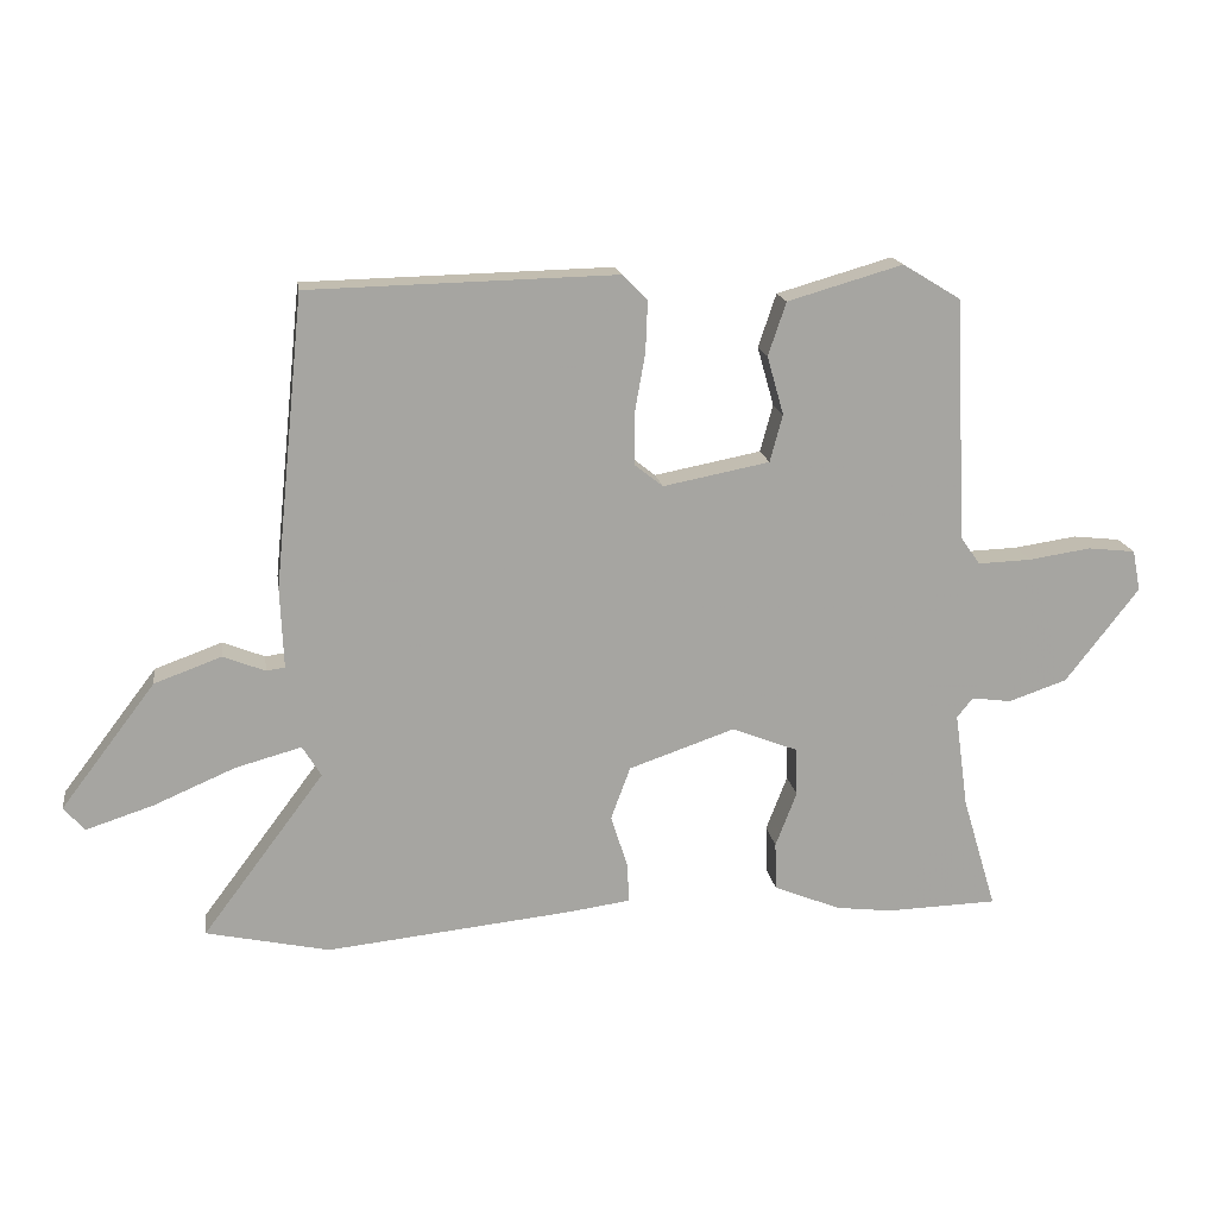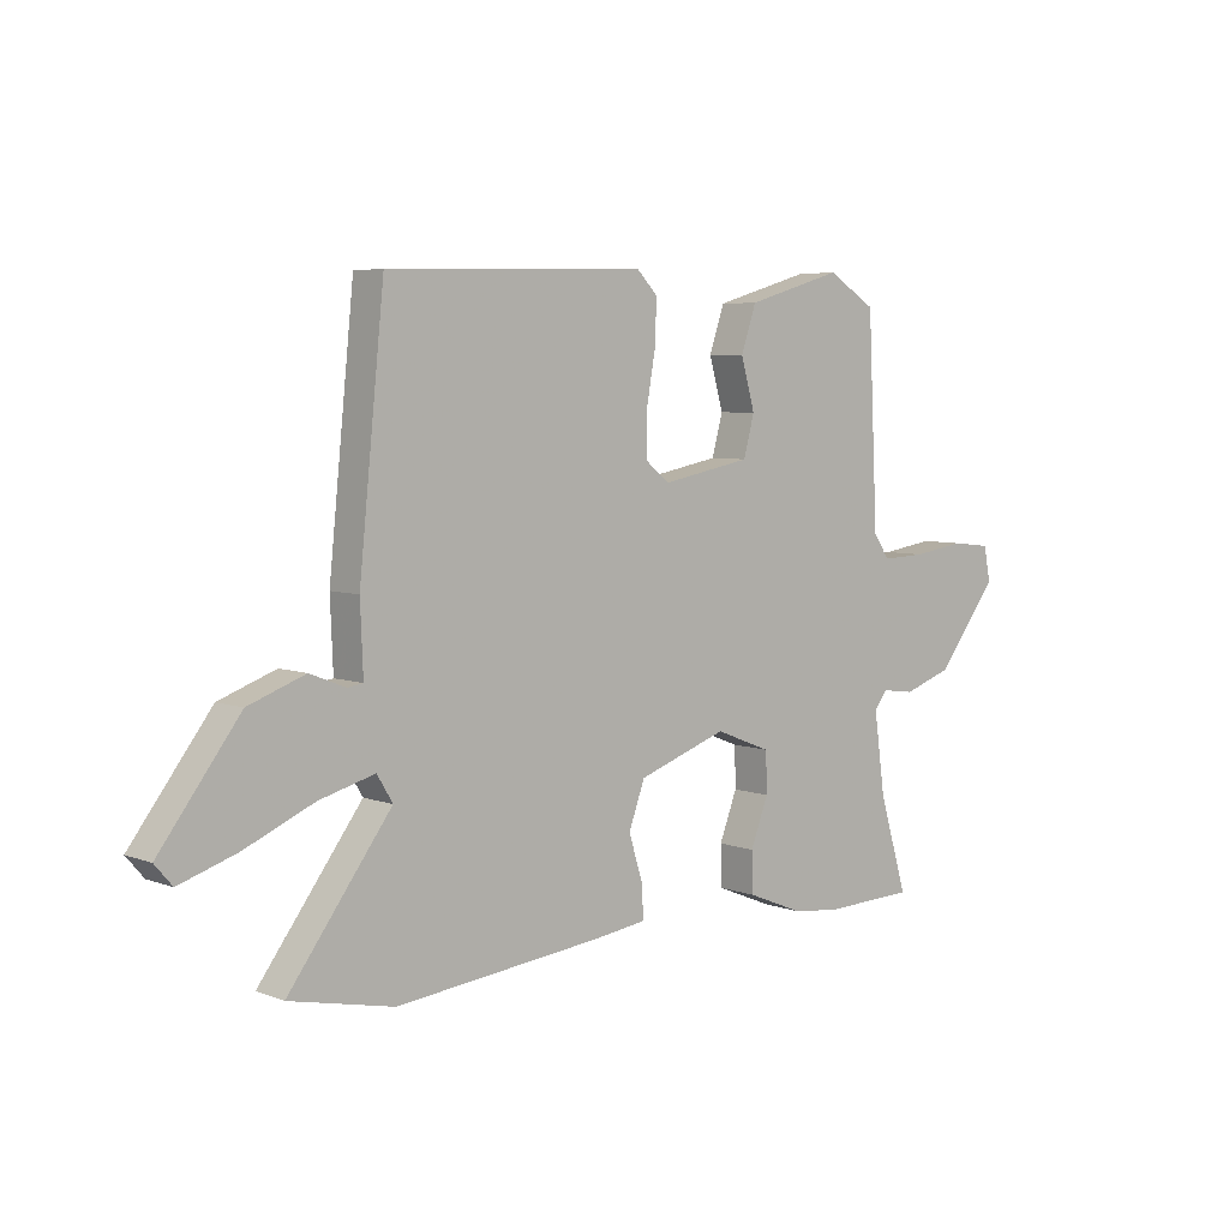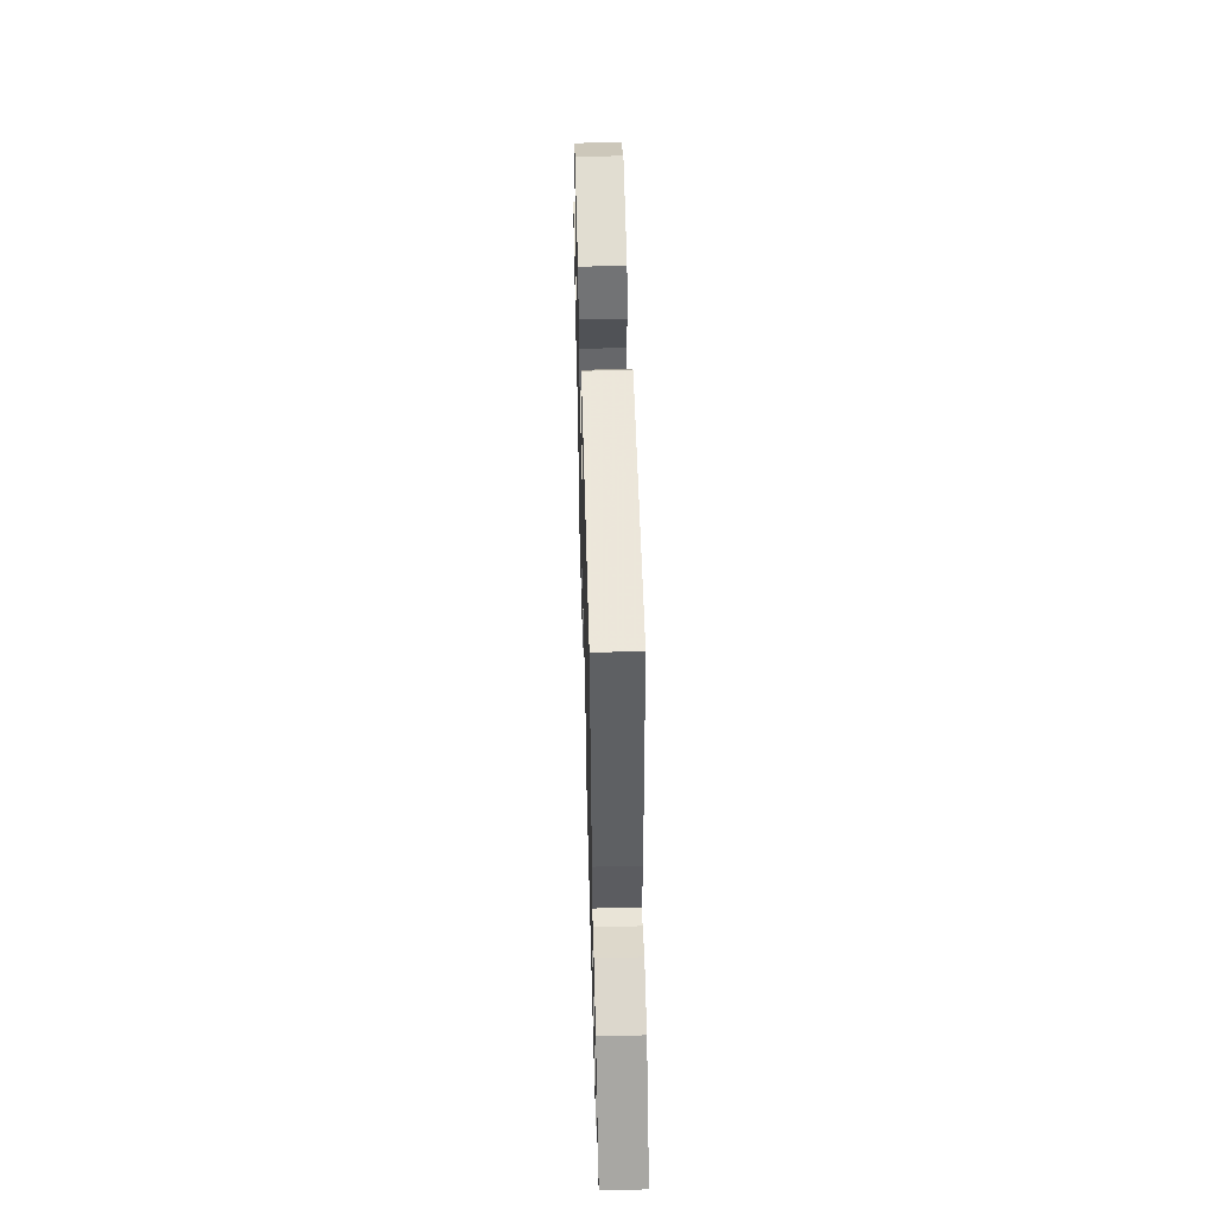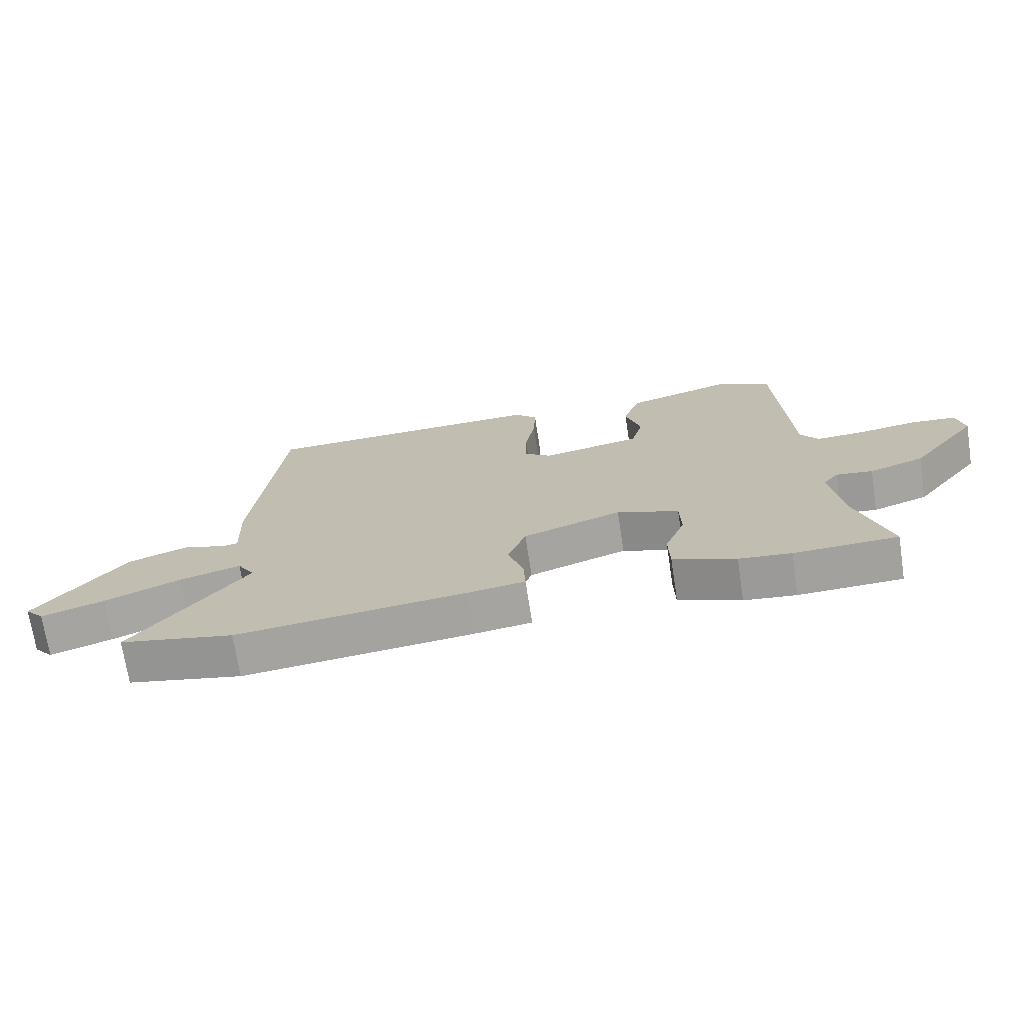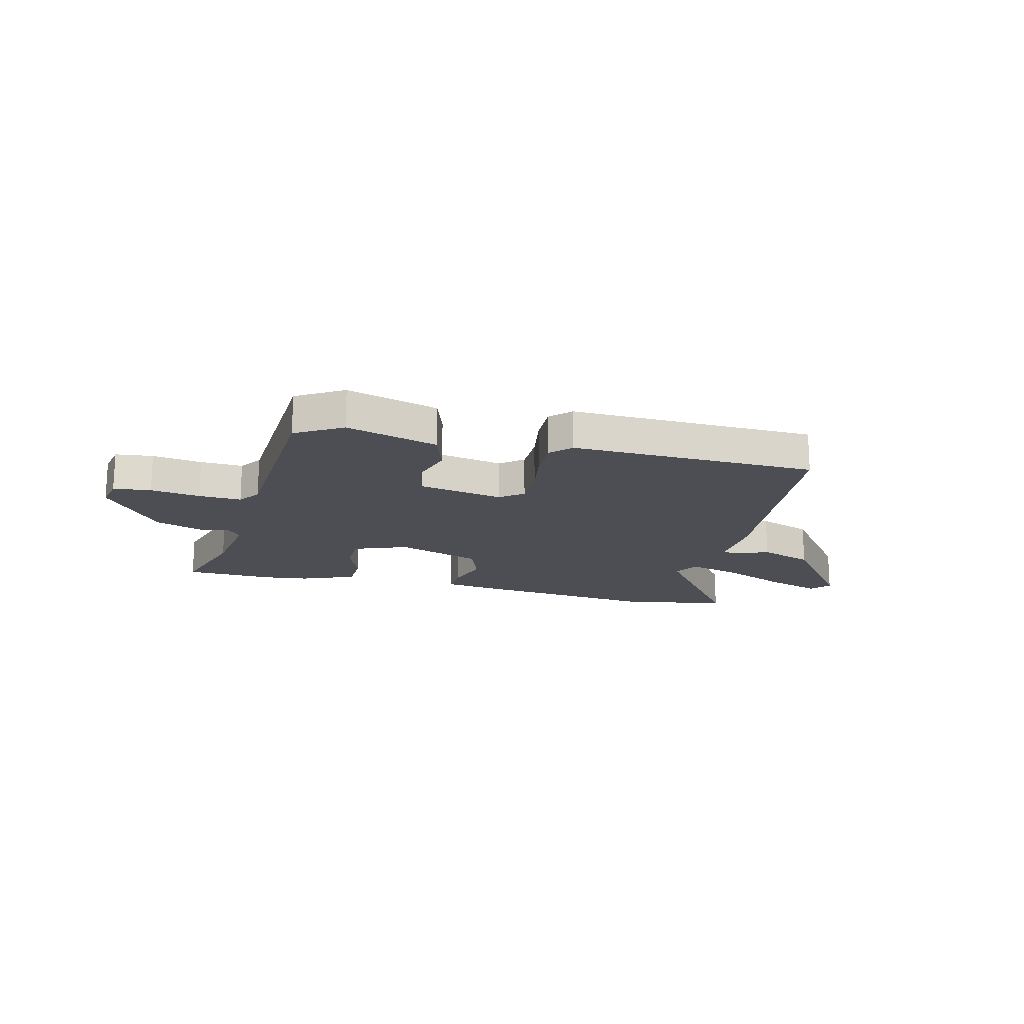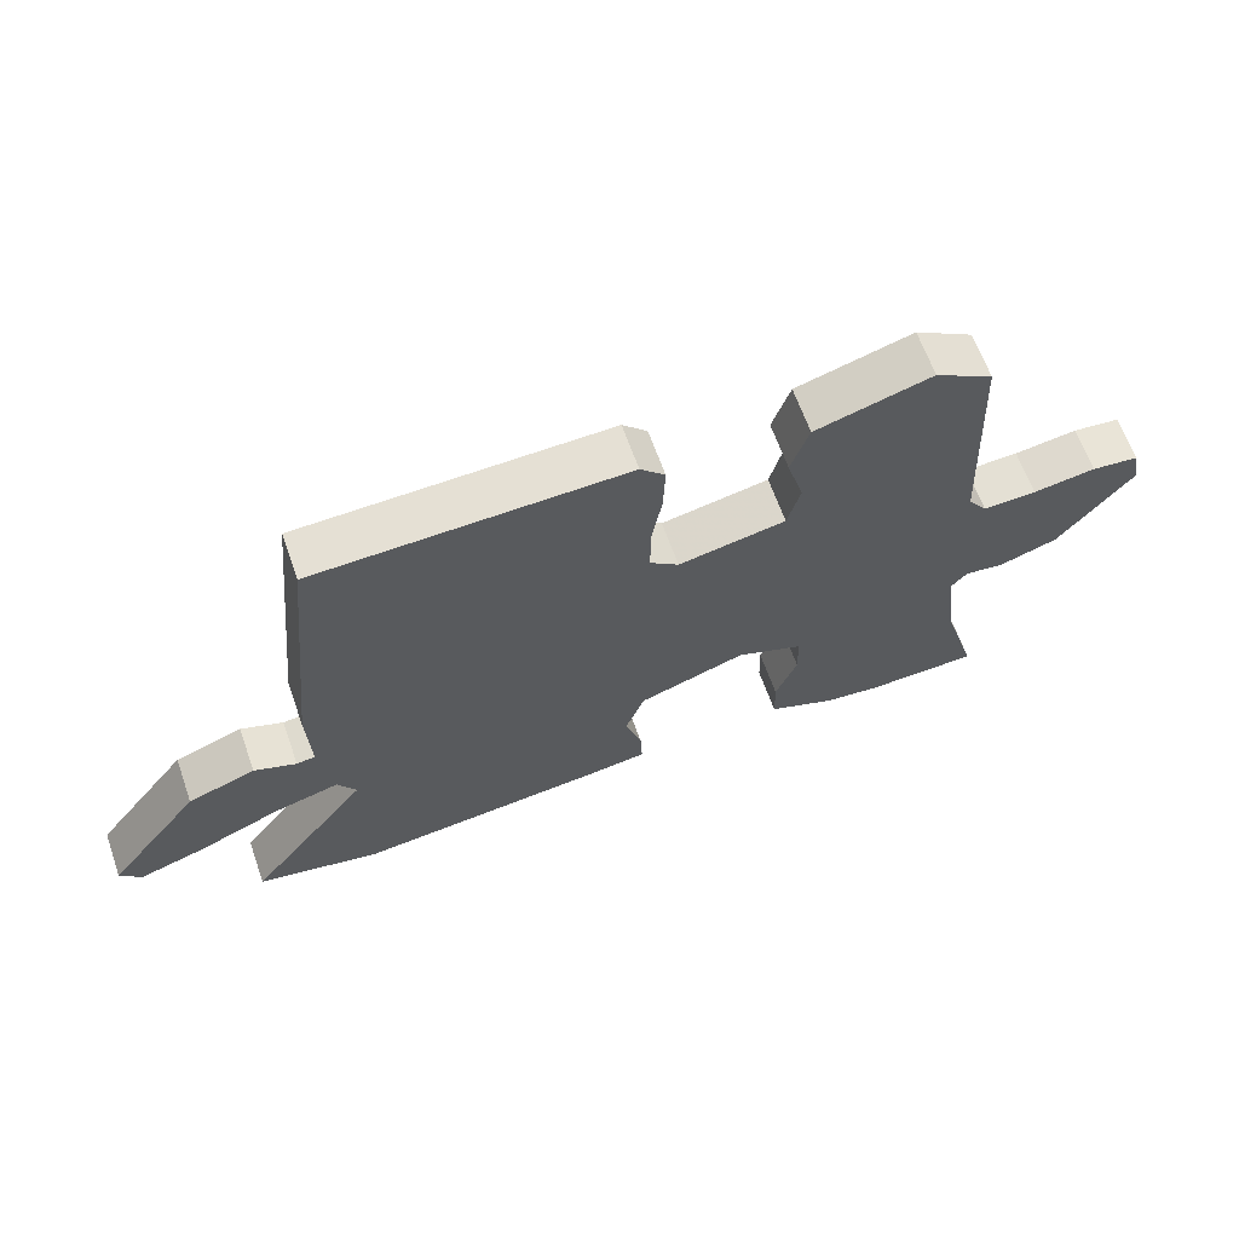
<metadata>
{"format":"obj","ext":"obj","renderer":"f3d","projection":"perspective","resolution":1024,"background":"white","views":[{"elev":16.8,"azim":171.5,"up":"+Z"},{"elev":5.7,"azim":138.3,"up":"+Z"},{"elev":52.9,"azim":88.4,"up":"+Z"},{"elev":-71.6,"azim":-171.3,"up":"+Z"},{"elev":-17.4,"azim":-14.2,"up":"+Y"},{"elev":64.5,"azim":160.5,"up":"+Z"}]}
</metadata>
<code>
v -0.427 0.07 -0.502
v -0.594 0.07 -0.497
v -0.543 0.07 -0.327
v -0.523 0.07 -0.184
v -0.547 0.07 -0.154
v -0.606 0.07 -0.162
v -0.694 0.07 -0.132
v -0.804 0.07 0.01
v -0.792 0.07 0.071
v -0.721 0.07 0.079
v -0.627 0.07 0.065
v -0.547 0.07 0.062
v -0.518 0.07 0.104
v -0.5 0.07 0.468
v -0.413 0.07 0.521
v -0.24 0.07 0.471
v -0.213 0.07 0.391
v -0.238 0.07 0.303
v -0.219 0.07 0.232
v -0.059 0.07 0.201
v -0.016 0.07 0.235
v -0.016 0.07 0.311
v -0.032 0.07 0.401
v -0.035 0.07 0.478
v 0.002 0.07 0.516
v 0.464 0.07 0.505
v 0.509 0.07 0.068
v 0.504 0.07 -0.053
v 0.532 0.07 -0.057
v 0.595 0.07 -0.032
v 0.696 0.07 -0.069
v 0.838 0.07 -0.256
v 0.807 0.07 -0.292
v 0.706 0.07 -0.259
v 0.583 0.07 -0.206
v 0.484 0.07 -0.179
v 0.456 0.07 -0.225
v 0.639 0.07 -0.47
v 0.454 0.07 -0.51
v 0.084 0.07 -0.471
v -0.01 0.07 -0.458
v -0.007 0.07 -0.399
v 0.018 0.07 -0.319
v -0.011 0.07 -0.24
v -0.17 0.07 -0.185
v -0.27 0.07 -0.224
v -0.272 0.07 -0.296
v -0.24 0.07 -0.379
v -0.242 0.07 -0.451
v -0.343 0.07 -0.492
v -0.427 0 -0.502
v -0.594 0 -0.497
v -0.543 0 -0.327
v -0.523 0 -0.184
v -0.547 0 -0.154
v -0.606 0 -0.162
v -0.694 0 -0.132
v -0.804 0 0.01
v -0.792 0 0.071
v -0.721 0 0.079
v -0.627 0 0.065
v -0.547 0 0.062
v -0.518 0 0.104
v -0.5 0 0.468
v -0.413 0 0.521
v -0.24 0 0.471
v -0.213 0 0.391
v -0.238 0 0.303
v -0.219 0 0.232
v -0.059 0 0.201
v -0.016 0 0.235
v -0.016 0 0.311
v -0.032 0 0.401
v -0.035 0 0.478
v 0.002 0 0.516
v 0.464 0 0.505
v 0.509 0 0.068
v 0.504 0 -0.053
v 0.532 0 -0.057
v 0.595 0 -0.032
v 0.696 0 -0.069
v 0.838 0 -0.256
v 0.807 0 -0.292
v 0.706 0 -0.259
v 0.583 0 -0.206
v 0.484 0 -0.179
v 0.456 0 -0.225
v 0.639 0 -0.47
v 0.454 0 -0.51
v 0.084 0 -0.471
v -0.01 0 -0.458
v -0.007 0 -0.399
v 0.018 0 -0.319
v -0.011 0 -0.24
v -0.17 0 -0.185
v -0.27 0 -0.224
v -0.272 0 -0.296
v -0.24 0 -0.379
v -0.242 0 -0.451
v -0.343 0 -0.492
f 1 2 3
f 50 1 3
f 49 50 3
f 48 49 3
f 47 48 3
f 46 47 3 4
f 45 46 4 5
f 41 42 43
f 40 41 43
f 39 40 43
f 38 39 43
f 37 38 43
f 36 37 43 44
f 33 34 35
f 32 33 35
f 31 32 35
f 30 31 35
f 29 30 35
f 28 29 35 36
f 27 28 36
f 26 27 36
f 25 26 36
f 24 25 36
f 23 24 36
f 22 23 36
f 21 22 36 44
f 16 17 18
f 15 16 18
f 14 15 18
f 13 14 18
f 12 13 18 19
f 9 10 11
f 8 9 11
f 7 8 11
f 6 7 11
f 5 6 11
f 45 5 11 12
f 20 21 44 45
f 12 19 20 45
f 53 52 51
f 53 51 100
f 53 100 99
f 53 99 98
f 53 98 97
f 54 53 97 96
f 55 54 96 95
f 93 92 91
f 93 91 90
f 93 90 89
f 93 89 88
f 93 88 87
f 94 93 87 86
f 85 84 83
f 85 83 82
f 85 82 81
f 85 81 80
f 85 80 79
f 86 85 79 78
f 86 78 77
f 86 77 76
f 86 76 75
f 86 75 74
f 86 74 73
f 86 73 72
f 94 86 72 71
f 68 67 66
f 68 66 65
f 68 65 64
f 68 64 63
f 69 68 63 62
f 61 60 59
f 61 59 58
f 61 58 57
f 61 57 56
f 61 56 55
f 62 61 55 95
f 95 94 71 70
f 95 70 69 62
f 1 51 52 2
f 2 52 53 3
f 3 53 54 4
f 4 54 55 5
f 5 55 56 6
f 6 56 57 7
f 7 57 58 8
f 8 58 59 9
f 9 59 60 10
f 10 60 61 11
f 11 61 62 12
f 12 62 63 13
f 13 63 64 14
f 14 64 65 15
f 15 65 66 16
f 16 66 67 17
f 17 67 68 18
f 18 68 69 19
f 19 69 70 20
f 20 70 71 21
f 21 71 72 22
f 22 72 73 23
f 23 73 74 24
f 24 74 75 25
f 25 75 76 26
f 26 76 77 27
f 27 77 78 28
f 28 78 79 29
f 29 79 80 30
f 30 80 81 31
f 31 81 82 32
f 32 82 83 33
f 33 83 84 34
f 34 84 85 35
f 35 85 86 36
f 36 86 87 37
f 37 87 88 38
f 38 88 89 39
f 39 89 90 40
f 40 90 91 41
f 41 91 92 42
f 42 92 93 43
f 43 93 94 44
f 44 94 95 45
f 45 95 96 46
f 46 96 97 47
f 47 97 98 48
f 48 98 99 49
f 49 99 100 50
f 50 100 51 1

</code>
